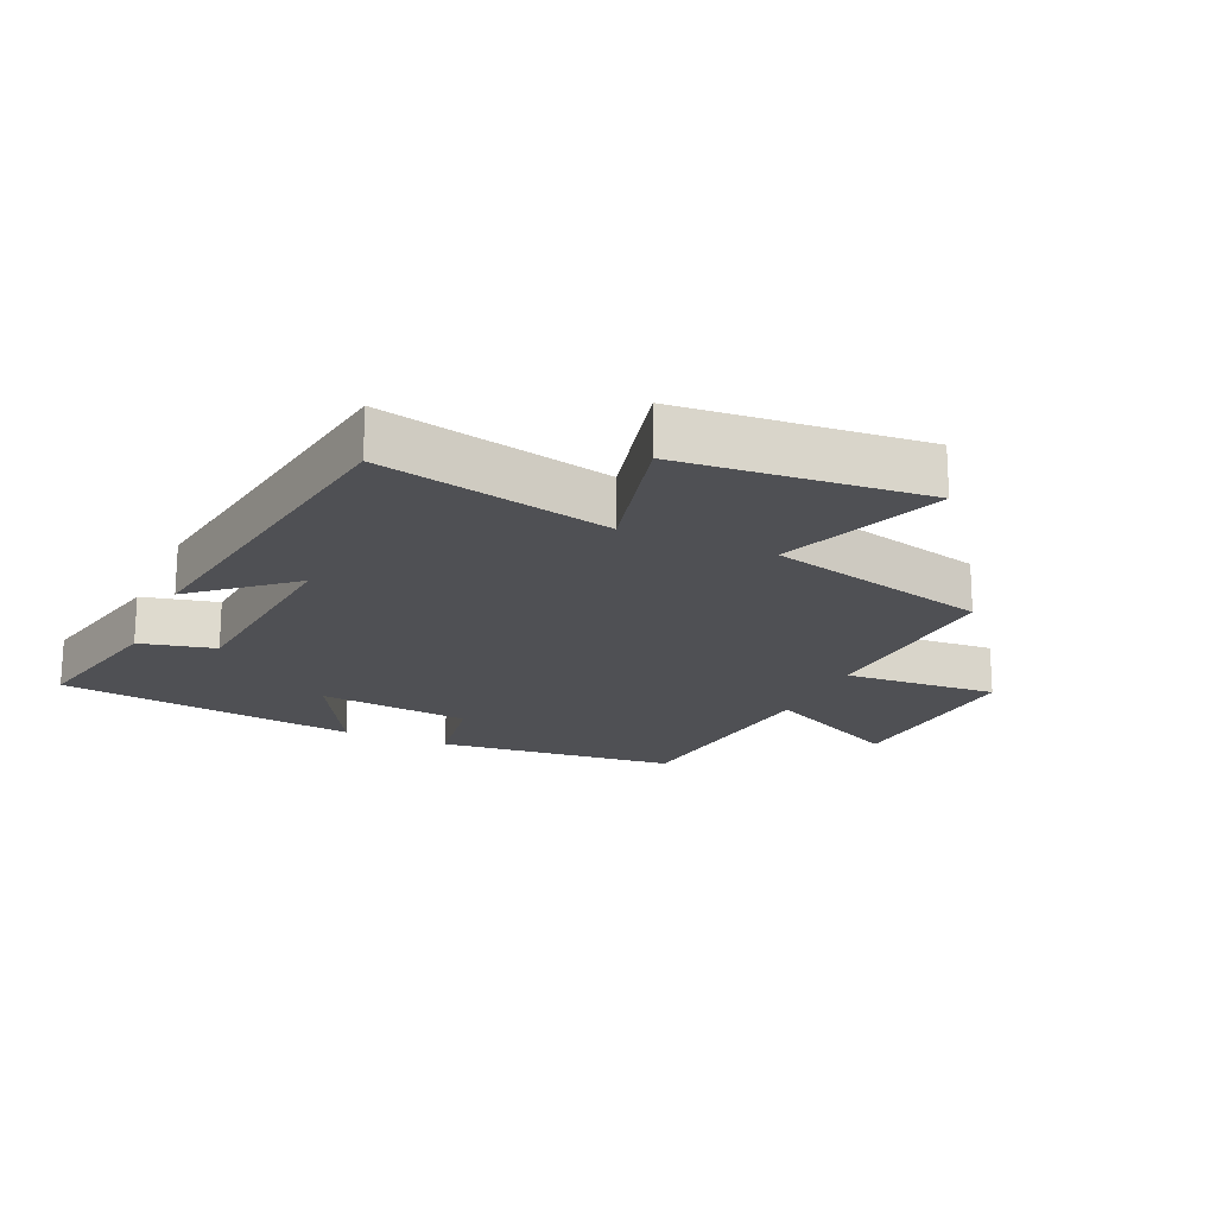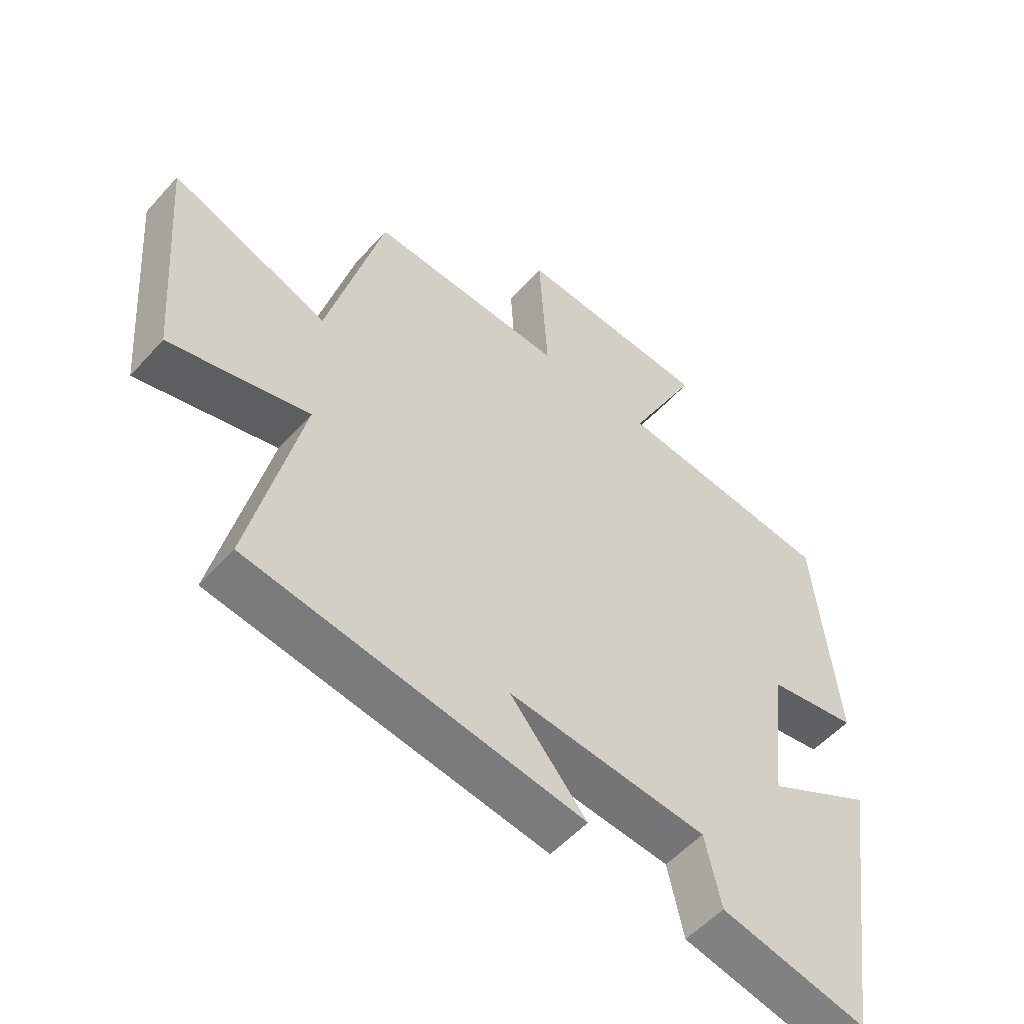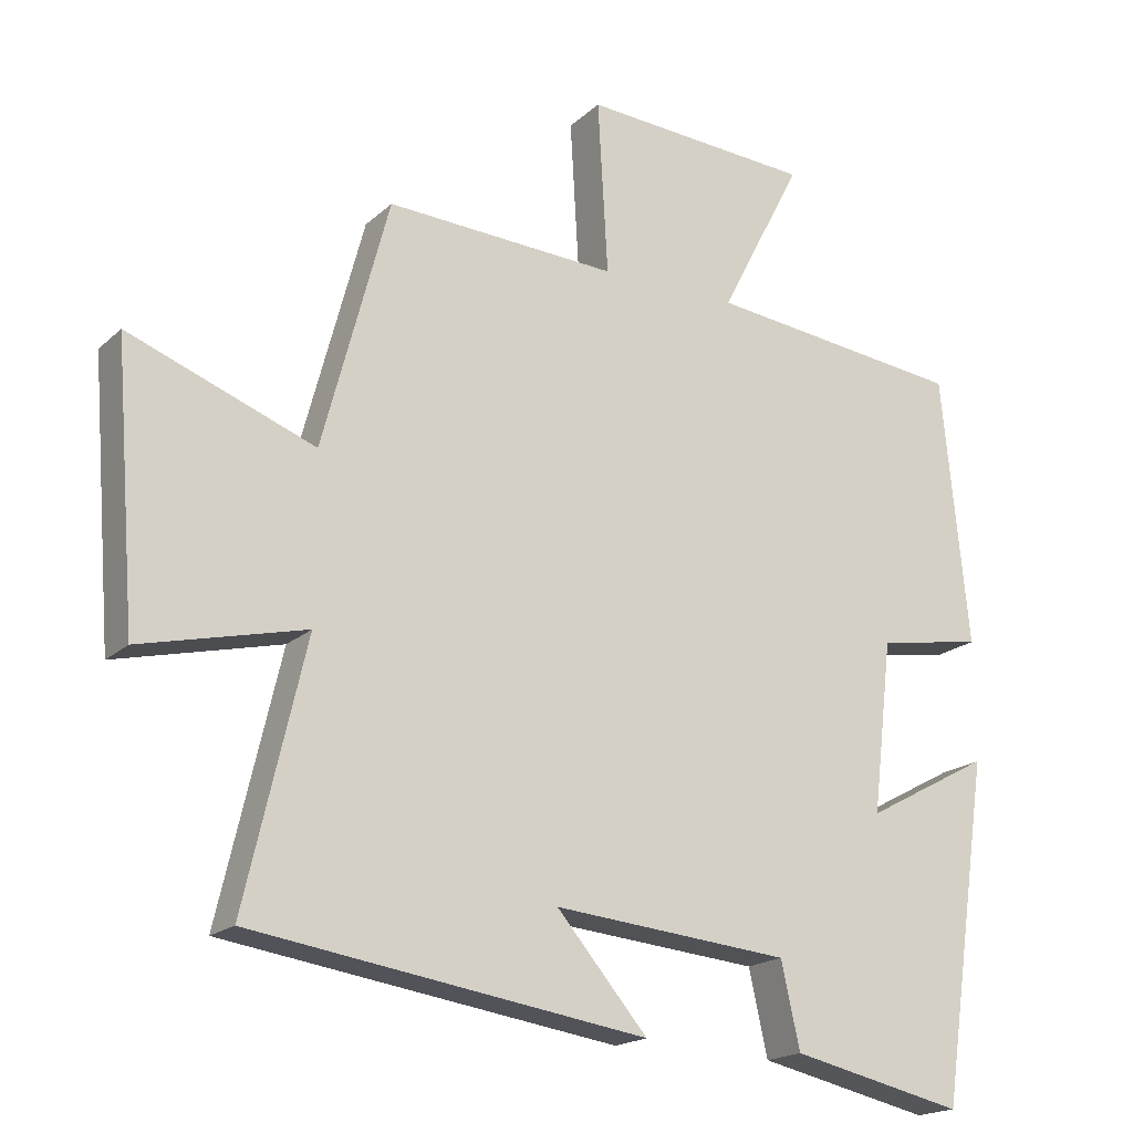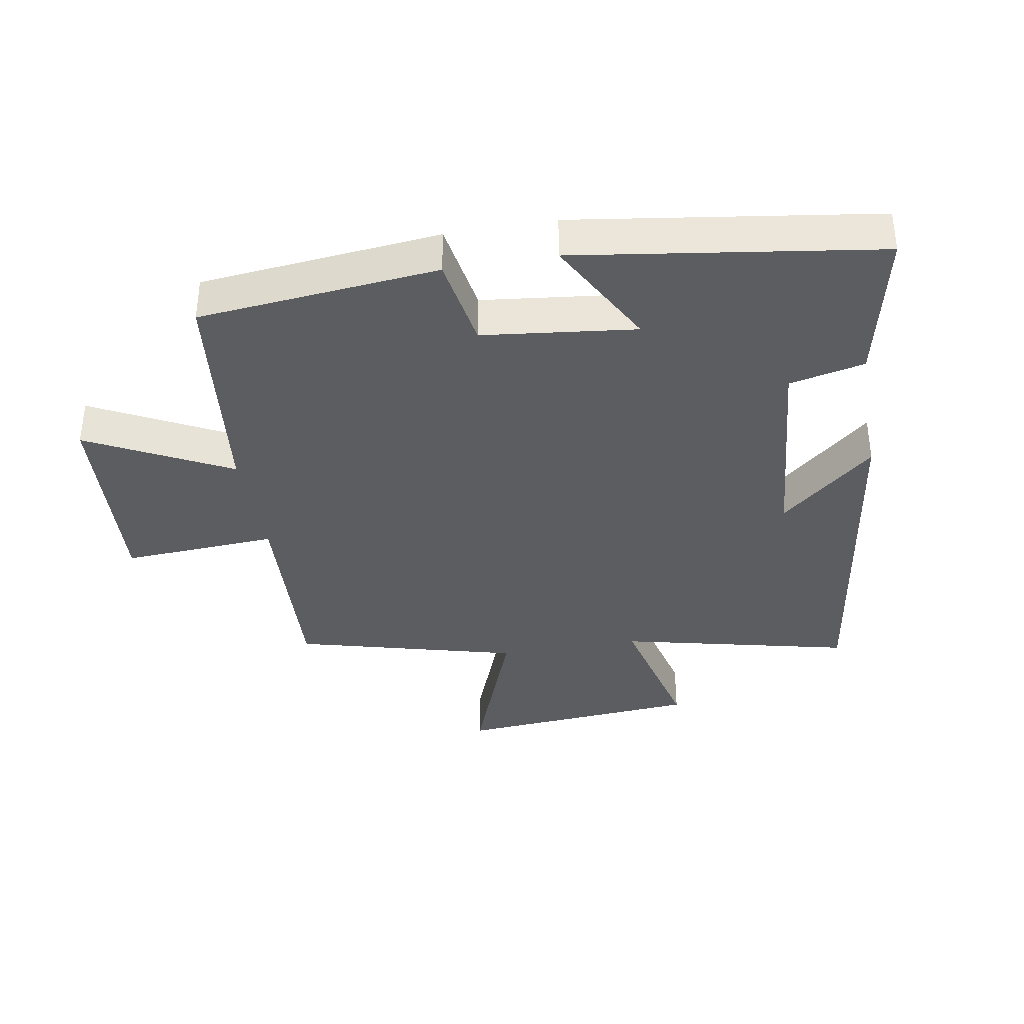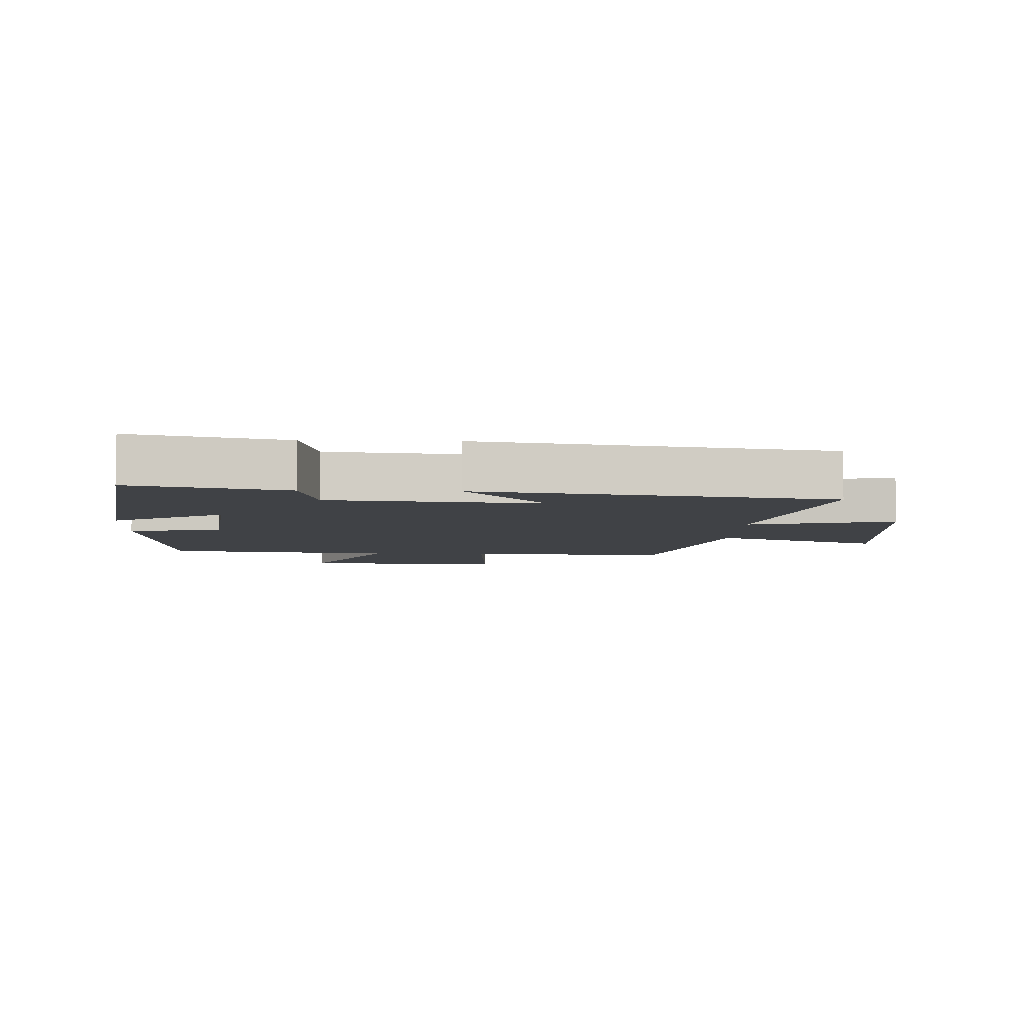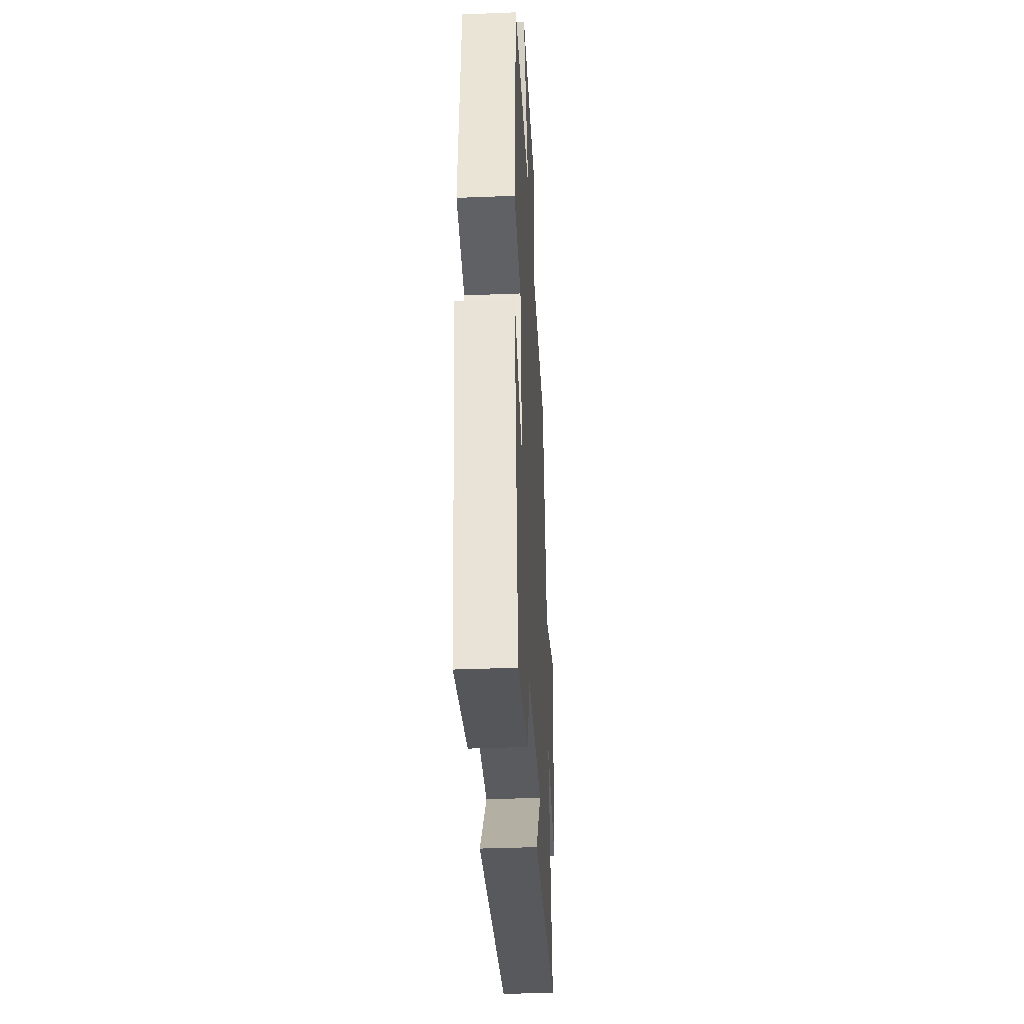
<metadata>
{"format":"obj","ext":"obj","renderer":"f3d","projection":"perspective","resolution":1024,"background":"white","views":[{"elev":-19.1,"azim":-113.9,"up":"+Y"},{"elev":-53.7,"azim":-40.7,"up":"+Z"},{"elev":-18.6,"azim":-31.4,"up":"+Z"},{"elev":-36.8,"azim":99.9,"up":"+Y"},{"elev":-6.1,"azim":177.8,"up":"+Y"},{"elev":-37.9,"azim":92.9,"up":"+Z"}]}
</metadata>
<code>
v 0.431 0.07 -0.553
v 0.191 0.07 -0.5
v 0.165 0.07 -0.383
v -0.163 0.07 -0.353
v -0.037 0.07 -0.5
v -0.584 0.07 -0.419
v -0.5 0.07 -0.059
v -0.728 0.07 -0.114
v -0.758 0.07 0.266
v -0.5 0.07 0.169
v -0.408 0.07 0.516
v -0.087 0.07 0.5
v -0.101 0.07 0.741
v 0.219 0.07 0.721
v 0.105 0.07 0.5
v 0.463 0.07 0.459
v 0.5 0.07 0.085
v 0.354 0.07 0.061
v 0.326 0.07 -0.177
v 0.5 0.07 -0.083
v 0.431 0 -0.553
v 0.191 0 -0.5
v 0.165 0 -0.383
v -0.163 0 -0.353
v -0.037 0 -0.5
v -0.584 0 -0.419
v -0.5 0 -0.059
v -0.728 0 -0.114
v -0.758 0 0.266
v -0.5 0 0.169
v -0.408 0 0.516
v -0.087 0 0.5
v -0.101 0 0.741
v 0.219 0 0.721
v 0.105 0 0.5
v 0.463 0 0.459
v 0.5 0 0.085
v 0.354 0 0.061
v 0.326 0 -0.177
v 0.5 0 -0.083
f 1 2 3
f 20 1 3
f 19 20 3
f 18 19 3 4
f 15 16 17 18
f 15 18 4
f 12 13 14 15
f 12 15 4
f 10 11 12 4
f 7 8 9 10
f 7 10 4
f 4 5 6 7
f 23 22 21
f 23 21 40
f 23 40 39
f 24 23 39 38
f 38 37 36 35
f 24 38 35
f 35 34 33 32
f 24 35 32
f 24 32 31 30
f 30 29 28 27
f 24 30 27
f 27 26 25 24
f 1 21 22 2
f 2 22 23 3
f 3 23 24 4
f 4 24 25 5
f 5 25 26 6
f 6 26 27 7
f 7 27 28 8
f 8 28 29 9
f 9 29 30 10
f 10 30 31 11
f 11 31 32 12
f 12 32 33 13
f 13 33 34 14
f 14 34 35 15
f 15 35 36 16
f 16 36 37 17
f 17 37 38 18
f 18 38 39 19
f 19 39 40 20
f 20 40 21 1

</code>
